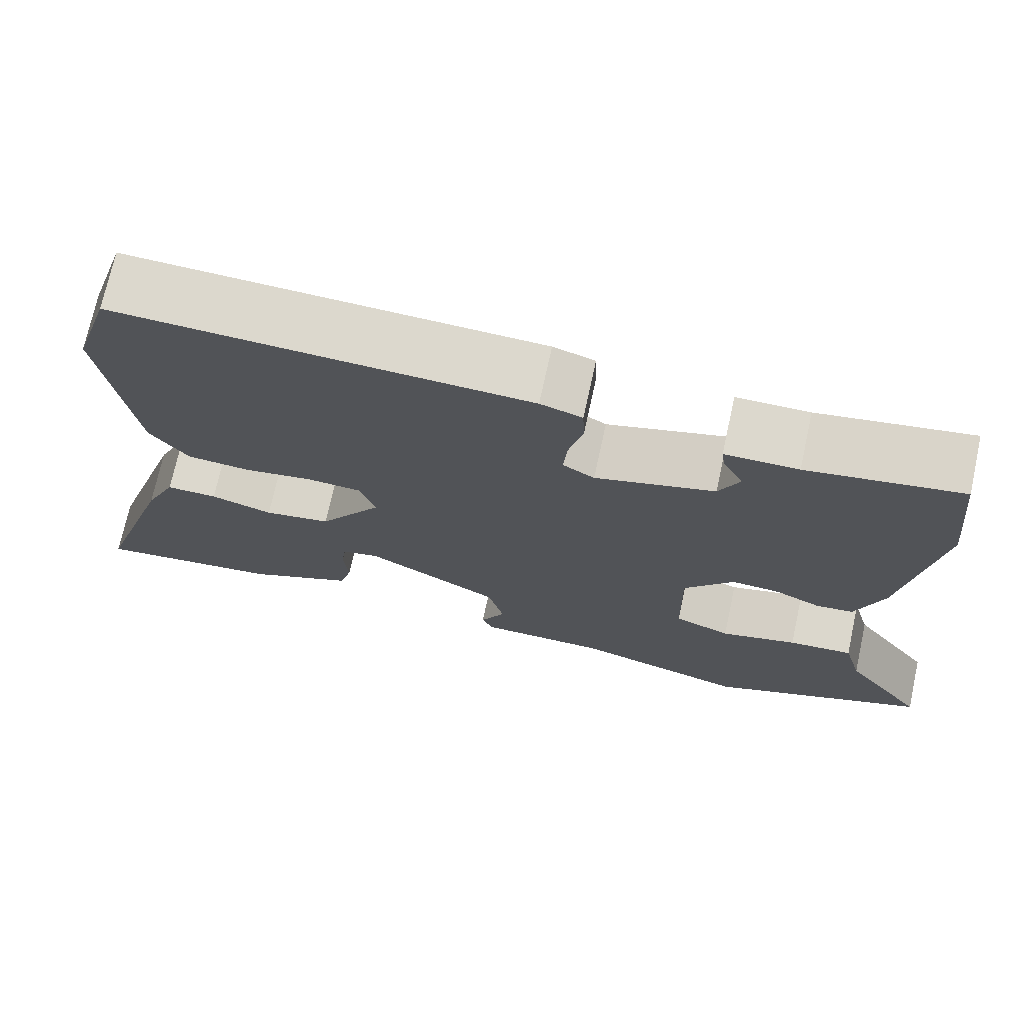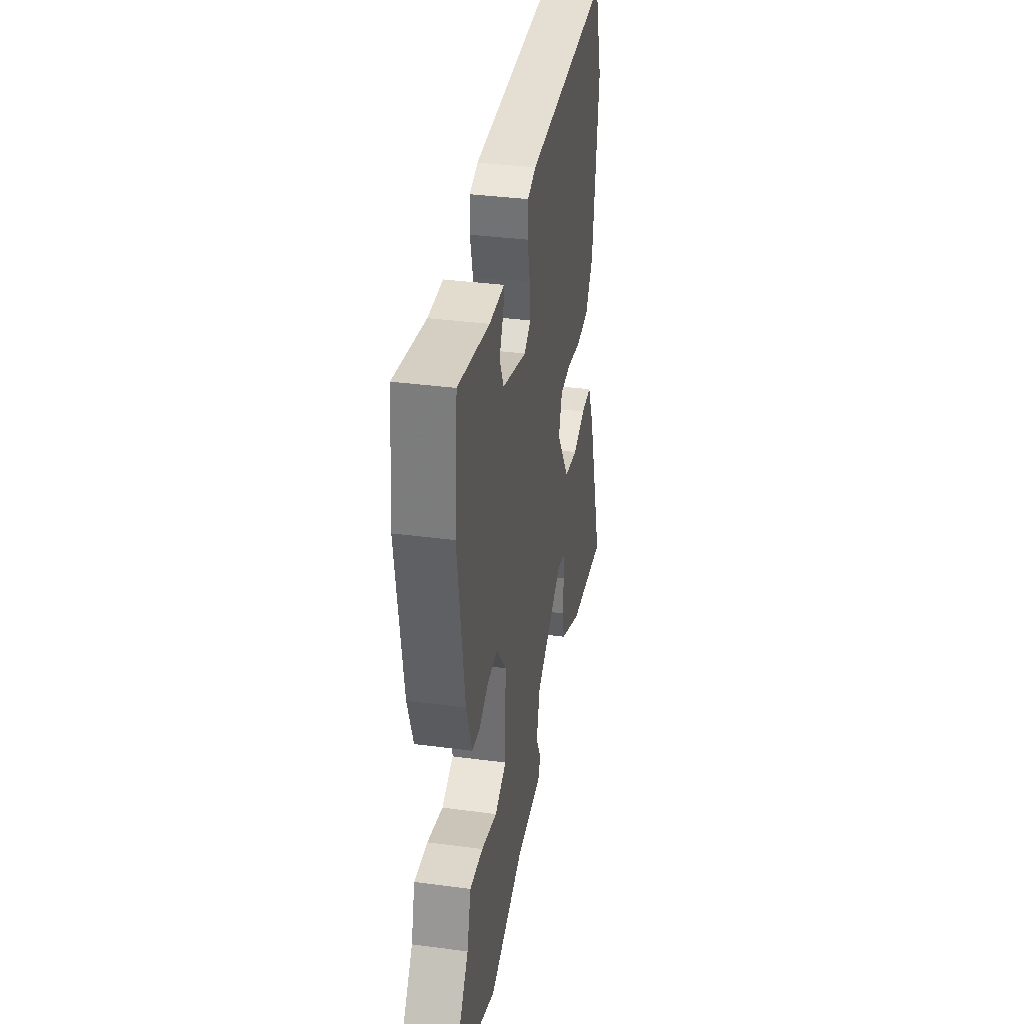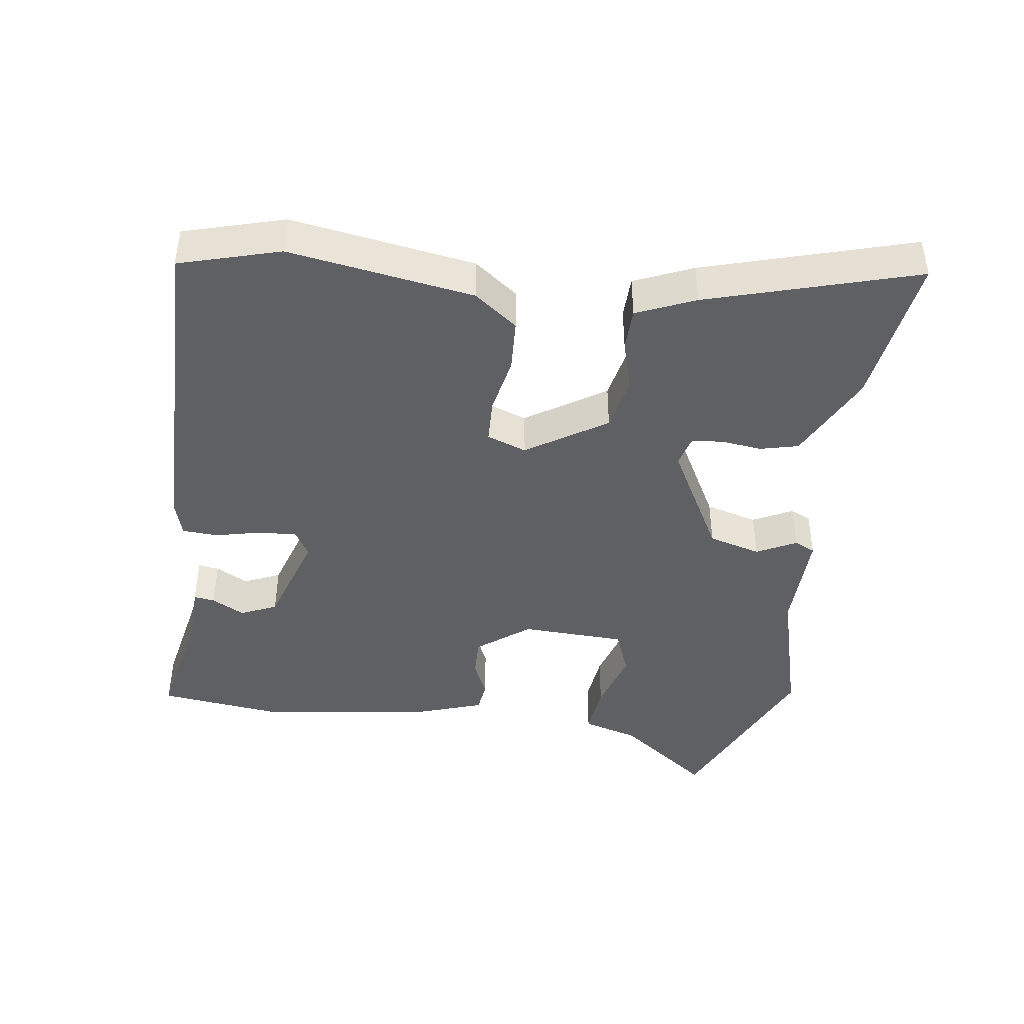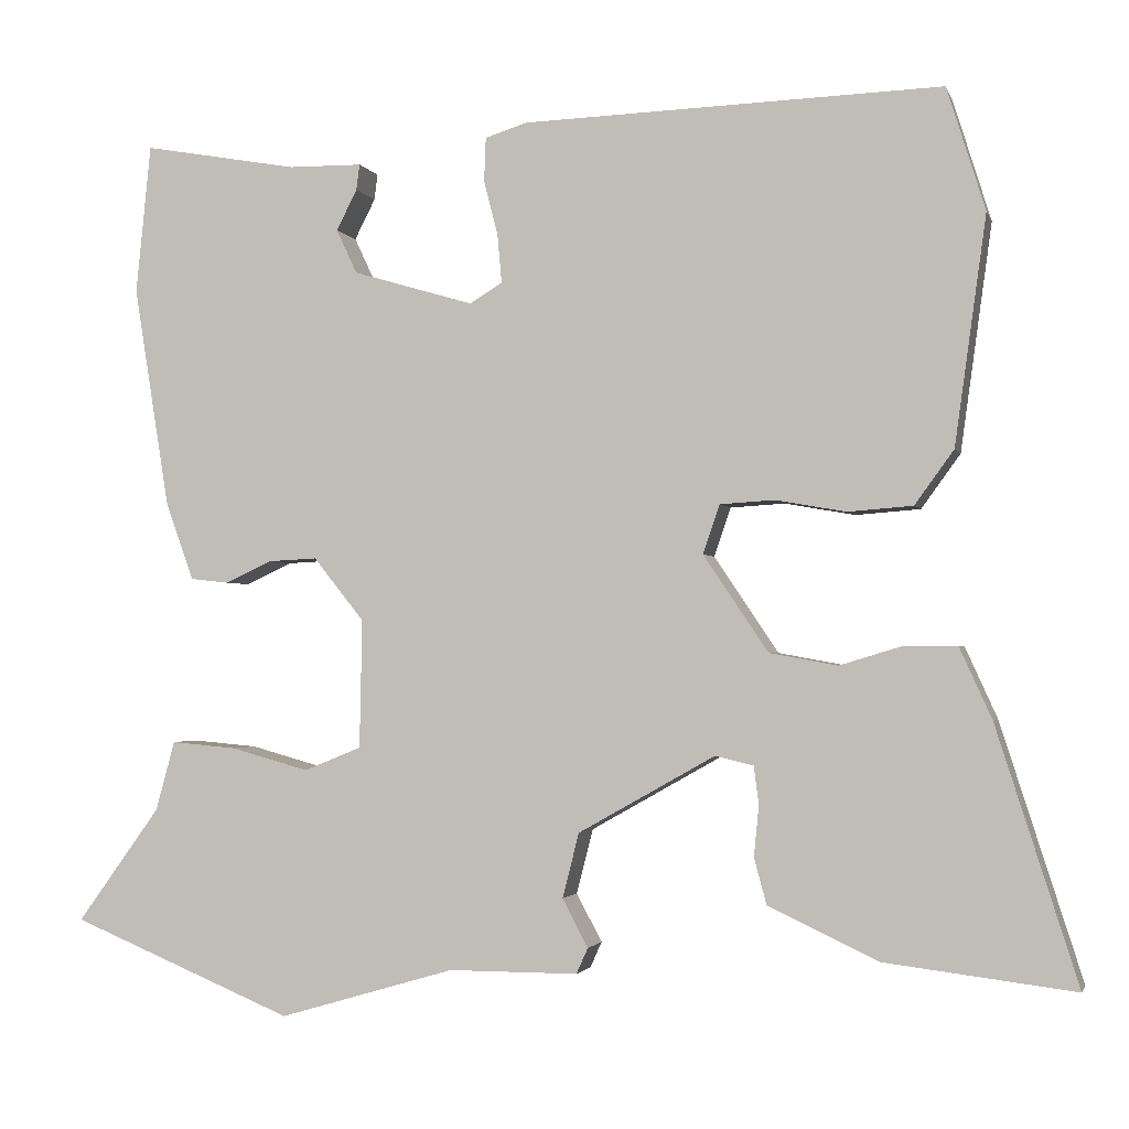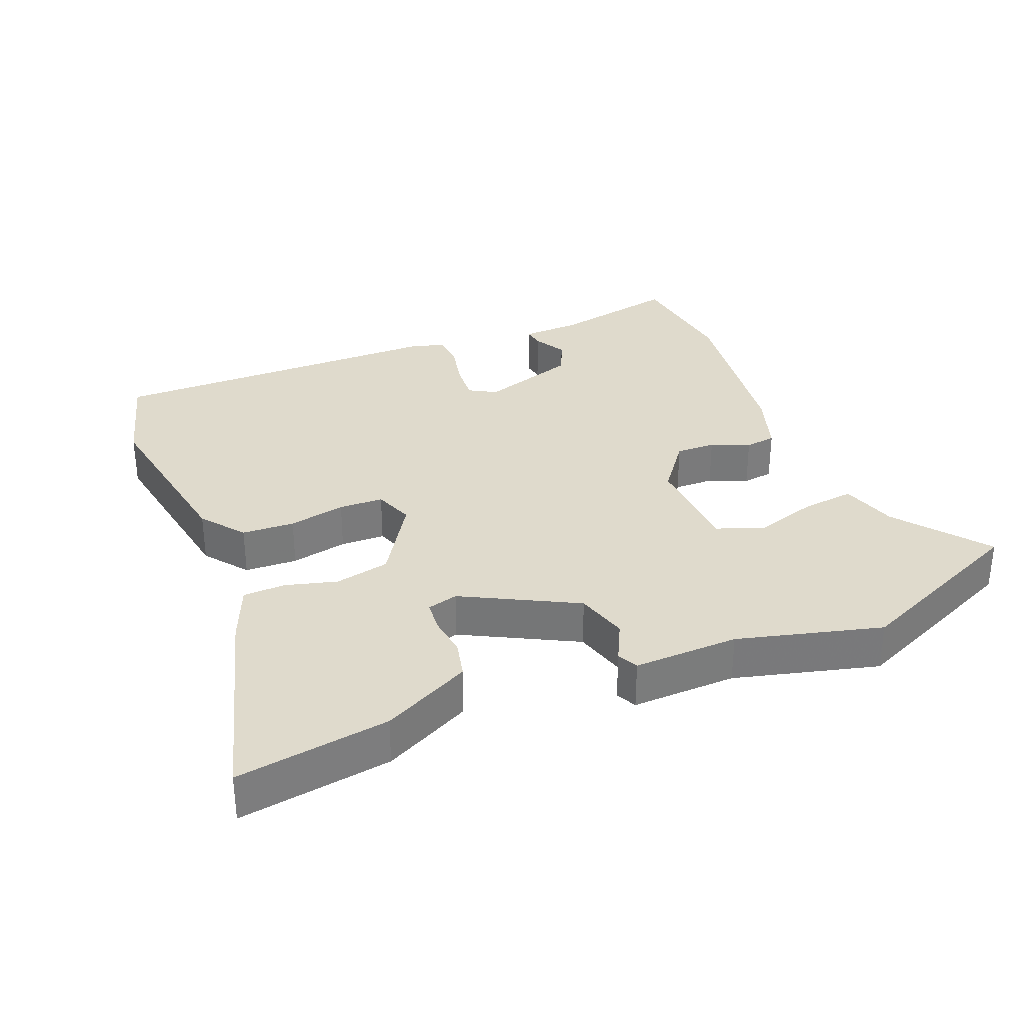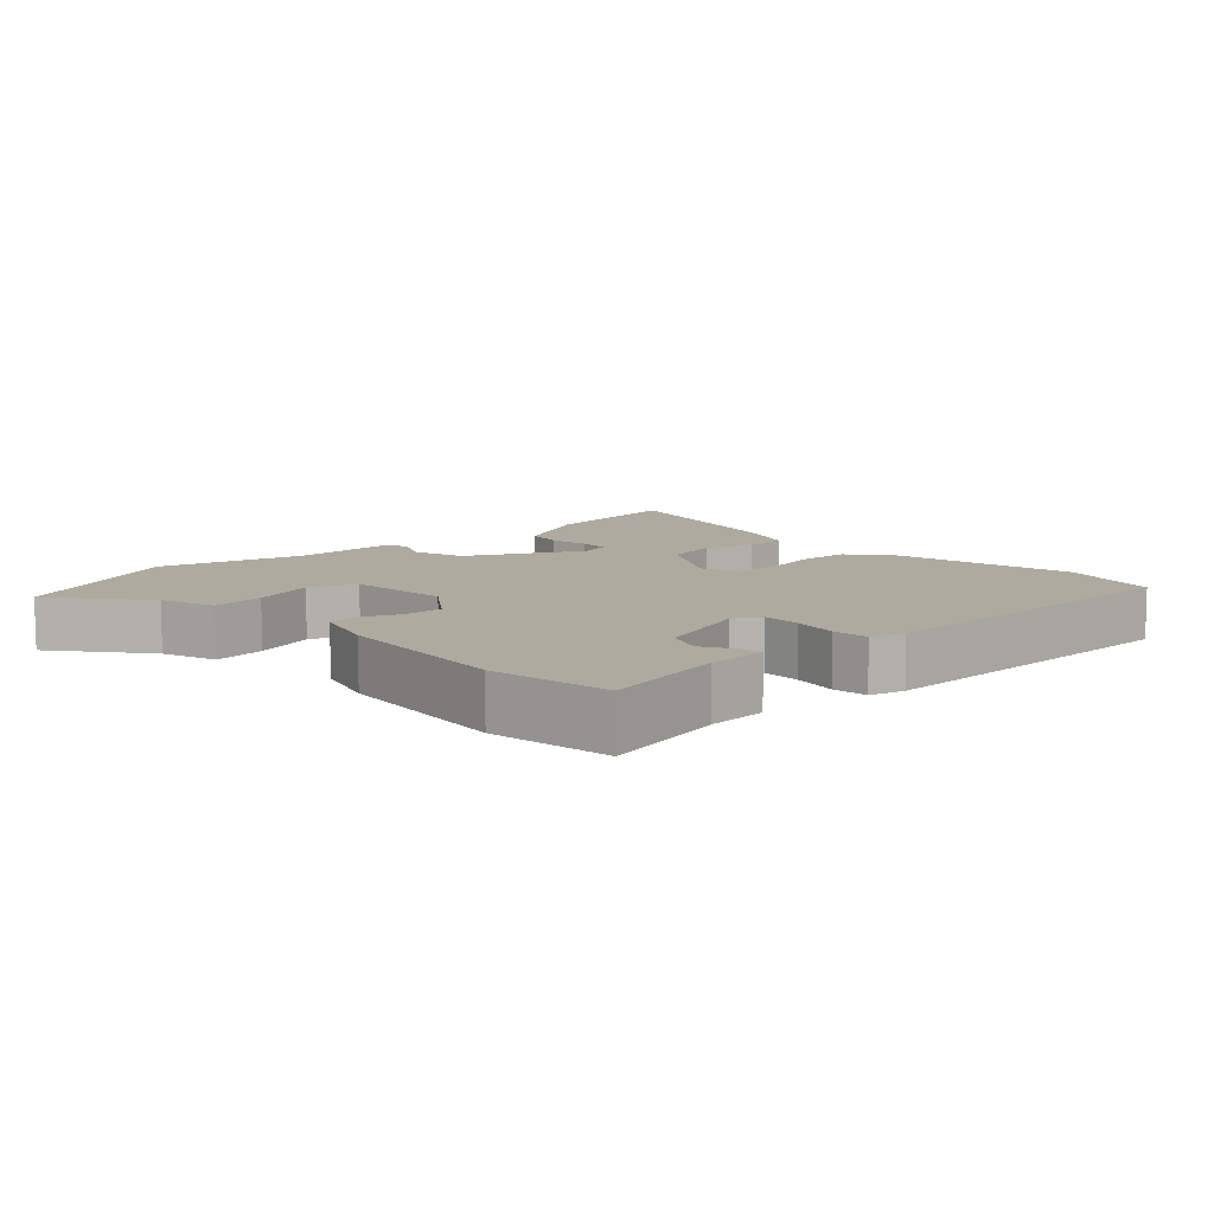
<metadata>
{"format":"obj","ext":"obj","renderer":"f3d","projection":"perspective","resolution":1024,"background":"white","views":[{"elev":72.4,"azim":-167.7,"up":"+Z"},{"elev":35.2,"azim":-80.0,"up":"+Z"},{"elev":-42.8,"azim":80.9,"up":"+Y"},{"elev":-2.1,"azim":14.3,"up":"+Z"},{"elev":32.5,"azim":156.2,"up":"+Y"},{"elev":9.4,"azim":-45.7,"up":"+Y"}]}
</metadata>
<code>
v -0.518 0.07 0.321
v -0.5 0.07 0.501
v -0.313 0.07 0.468
v -0.224 0.07 0.467
v -0.228 0.07 0.436
v -0.253 0.07 0.387
v -0.228 0.07 0.334
v -0.082 0.07 0.291
v -0.043 0.07 0.315
v -0.048 0.07 0.372
v -0.065 0.07 0.439
v -0.063 0.07 0.492
v -0.012 0.07 0.508
v 0.492 0.07 0.525
v 0.538 0.07 0.377
v 0.5 0.07 0.103
v 0.453 0.07 0.038
v 0.375 0.07 0.032
v 0.29 0.07 0.047
v 0.224 0.07 0.043
v 0.204 0.07 -0.016
v 0.282 0.07 -0.132
v 0.364 0.07 -0.147
v 0.44 0.07 -0.124
v 0.503 0.07 -0.124
v 0.542 0.07 -0.21
v 0.64 0.07 -0.517
v 0.412 0.07 -0.489
v 0.343 0.07 -0.457
v 0.279 0.07 -0.427
v 0.264 0.07 -0.371
v 0.27 0.07 -0.31
v 0.264 0.07 -0.264
v 0.218 0.07 -0.253
v 0.053 0.07 -0.346
v 0.033 0.07 -0.424
v 0.064 0.07 -0.482
v 0.05 0.07 -0.513
v -0.106 0.07 -0.513
v -0.318 0.07 -0.575
v -0.587 0.07 -0.464
v -0.487 0.07 -0.326
v -0.464 0.07 -0.242
v -0.385 0.07 -0.249
v -0.291 0.07 -0.275
v -0.222 0.07 -0.247
v -0.219 0.07 -0.092
v -0.28 0.07 -0.016
v -0.339 0.07 -0.019
v -0.395 0.07 -0.045
v -0.441 0.07 -0.04
v -0.475 0.07 0.054
v -0.518 0 0.321
v -0.5 0 0.501
v -0.313 0 0.468
v -0.224 0 0.467
v -0.228 0 0.436
v -0.253 0 0.387
v -0.228 0 0.334
v -0.082 0 0.291
v -0.043 0 0.315
v -0.048 0 0.372
v -0.065 0 0.439
v -0.063 0 0.492
v -0.012 0 0.508
v 0.492 0 0.525
v 0.538 0 0.377
v 0.5 0 0.103
v 0.453 0 0.038
v 0.375 0 0.032
v 0.29 0 0.047
v 0.224 0 0.043
v 0.204 0 -0.016
v 0.282 0 -0.132
v 0.364 0 -0.147
v 0.44 0 -0.124
v 0.503 0 -0.124
v 0.542 0 -0.21
v 0.64 0 -0.517
v 0.412 0 -0.489
v 0.343 0 -0.457
v 0.279 0 -0.427
v 0.264 0 -0.371
v 0.27 0 -0.31
v 0.264 0 -0.264
v 0.218 0 -0.253
v 0.053 0 -0.346
v 0.033 0 -0.424
v 0.064 0 -0.482
v 0.05 0 -0.513
v -0.106 0 -0.513
v -0.318 0 -0.575
v -0.587 0 -0.464
v -0.487 0 -0.326
v -0.464 0 -0.242
v -0.385 0 -0.249
v -0.291 0 -0.275
v -0.222 0 -0.247
v -0.219 0 -0.092
v -0.28 0 -0.016
v -0.339 0 -0.019
v -0.395 0 -0.045
v -0.441 0 -0.04
v -0.475 0 0.054
f 49 50 51 52
f 48 49 52 1
f 47 48 1 2
f 42 43 44 45
f 40 41 42 45
f 39 40 45 46
f 36 37 38 39
f 35 36 39 46
f 34 35 46 47
f 29 30 31 32
f 29 32 33
f 28 29 33
f 27 28 33
f 26 27 33
f 23 24 25 26
f 22 23 26 33
f 21 22 33 34
f 16 17 18 19
f 16 19 20
f 15 16 20
f 14 15 20
f 13 14 20
f 10 11 12 13
f 9 10 13 20
f 8 9 20 21
f 3 4 5 6
f 3 6 7
f 2 3 7
f 47 2 7
f 21 34 47
f 7 8 21 47
f 104 103 102 101
f 53 104 101 100
f 54 53 100 99
f 97 96 95 94
f 97 94 93 92
f 98 97 92 91
f 91 90 89 88
f 98 91 88 87
f 99 98 87 86
f 84 83 82 81
f 85 84 81
f 85 81 80
f 85 80 79
f 85 79 78
f 78 77 76 75
f 85 78 75 74
f 86 85 74 73
f 71 70 69 68
f 72 71 68
f 72 68 67
f 72 67 66
f 72 66 65
f 65 64 63 62
f 72 65 62 61
f 73 72 61 60
f 58 57 56 55
f 59 58 55
f 59 55 54
f 59 54 99
f 99 86 73
f 99 73 60 59
f 1 53 54 2
f 2 54 55 3
f 3 55 56 4
f 4 56 57 5
f 5 57 58 6
f 6 58 59 7
f 7 59 60 8
f 8 60 61 9
f 9 61 62 10
f 10 62 63 11
f 11 63 64 12
f 12 64 65 13
f 13 65 66 14
f 14 66 67 15
f 15 67 68 16
f 16 68 69 17
f 17 69 70 18
f 18 70 71 19
f 19 71 72 20
f 20 72 73 21
f 21 73 74 22
f 22 74 75 23
f 23 75 76 24
f 24 76 77 25
f 25 77 78 26
f 26 78 79 27
f 27 79 80 28
f 28 80 81 29
f 29 81 82 30
f 30 82 83 31
f 31 83 84 32
f 32 84 85 33
f 33 85 86 34
f 34 86 87 35
f 35 87 88 36
f 36 88 89 37
f 37 89 90 38
f 38 90 91 39
f 39 91 92 40
f 40 92 93 41
f 41 93 94 42
f 42 94 95 43
f 43 95 96 44
f 44 96 97 45
f 45 97 98 46
f 46 98 99 47
f 47 99 100 48
f 48 100 101 49
f 49 101 102 50
f 50 102 103 51
f 51 103 104 52
f 52 104 53 1

</code>
